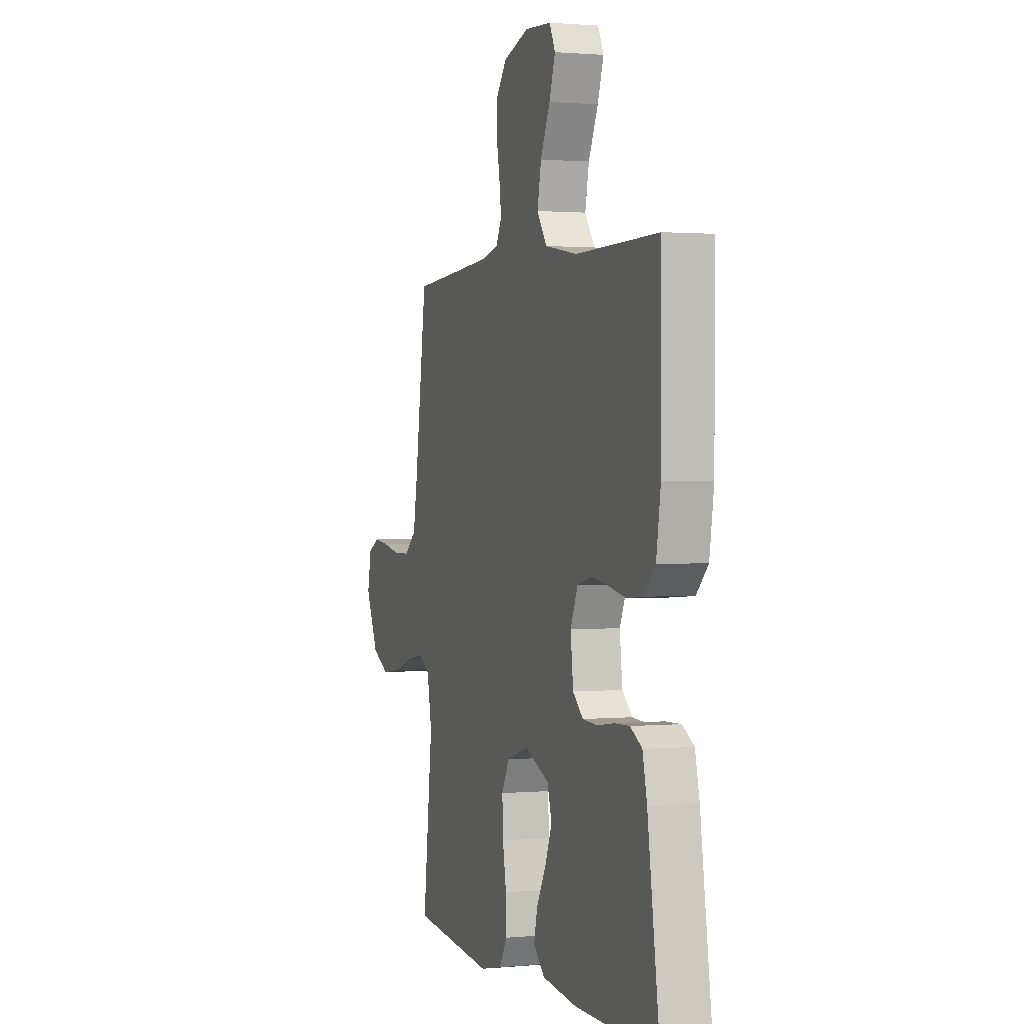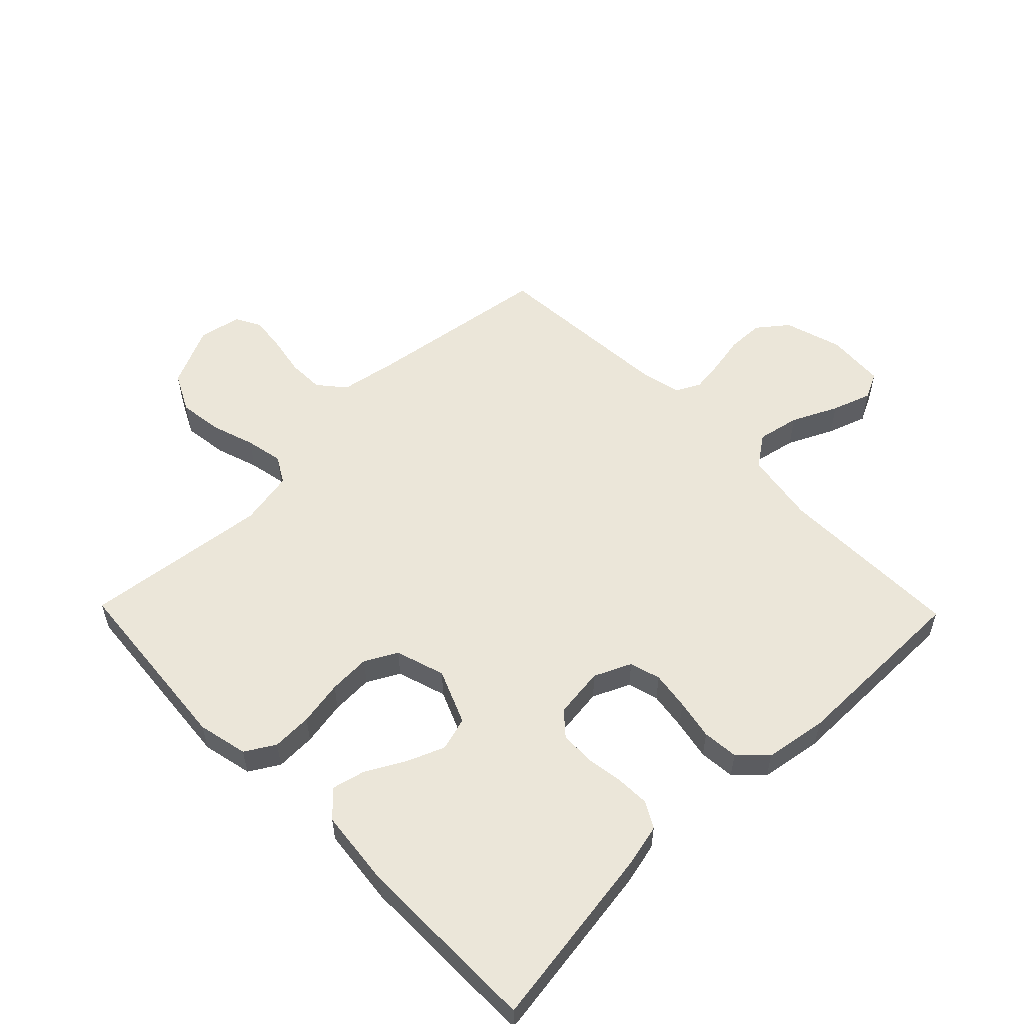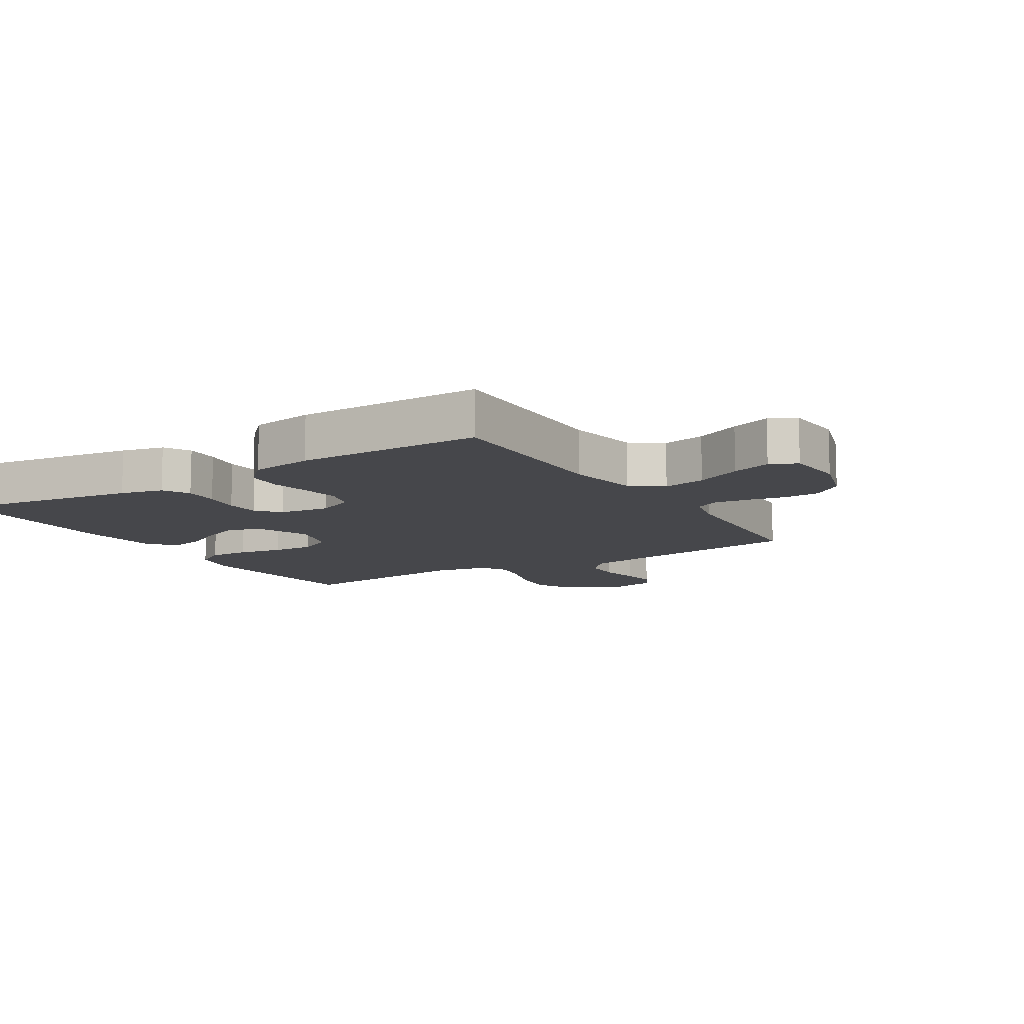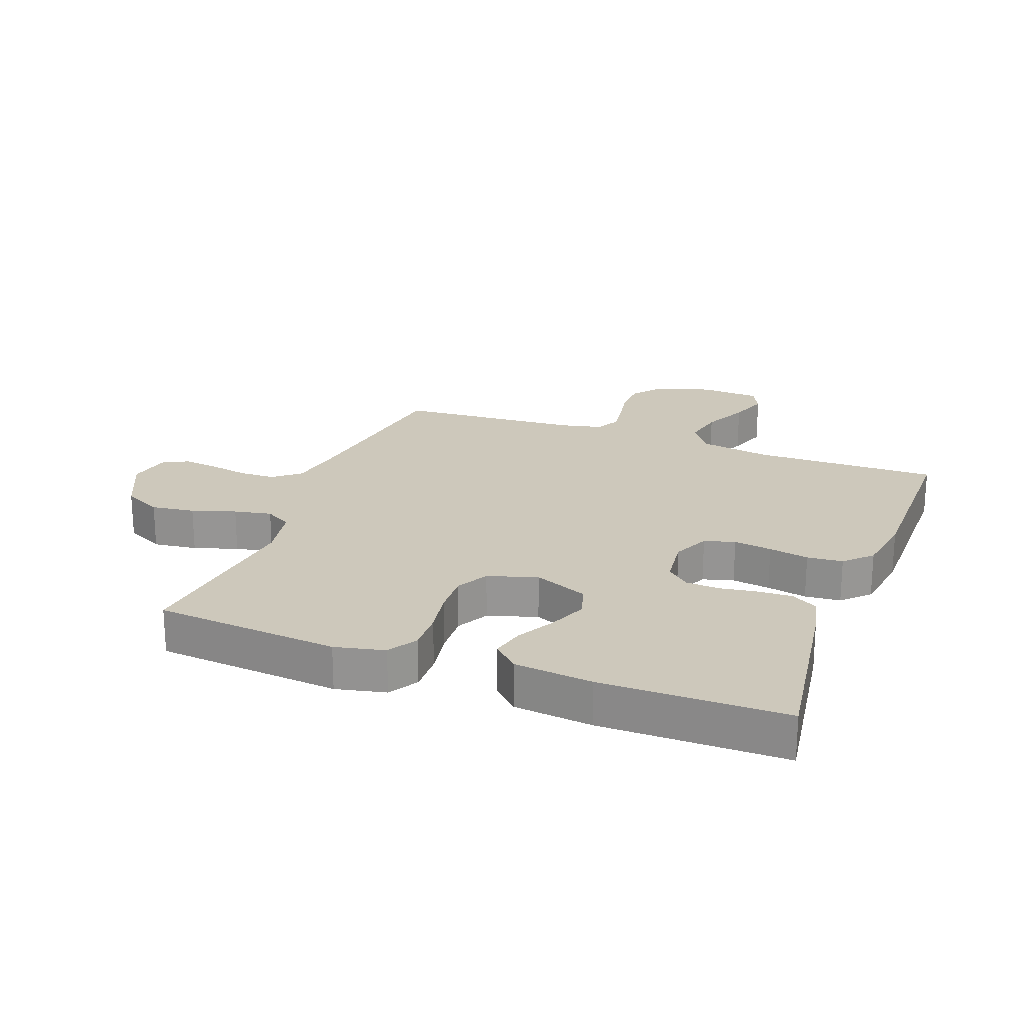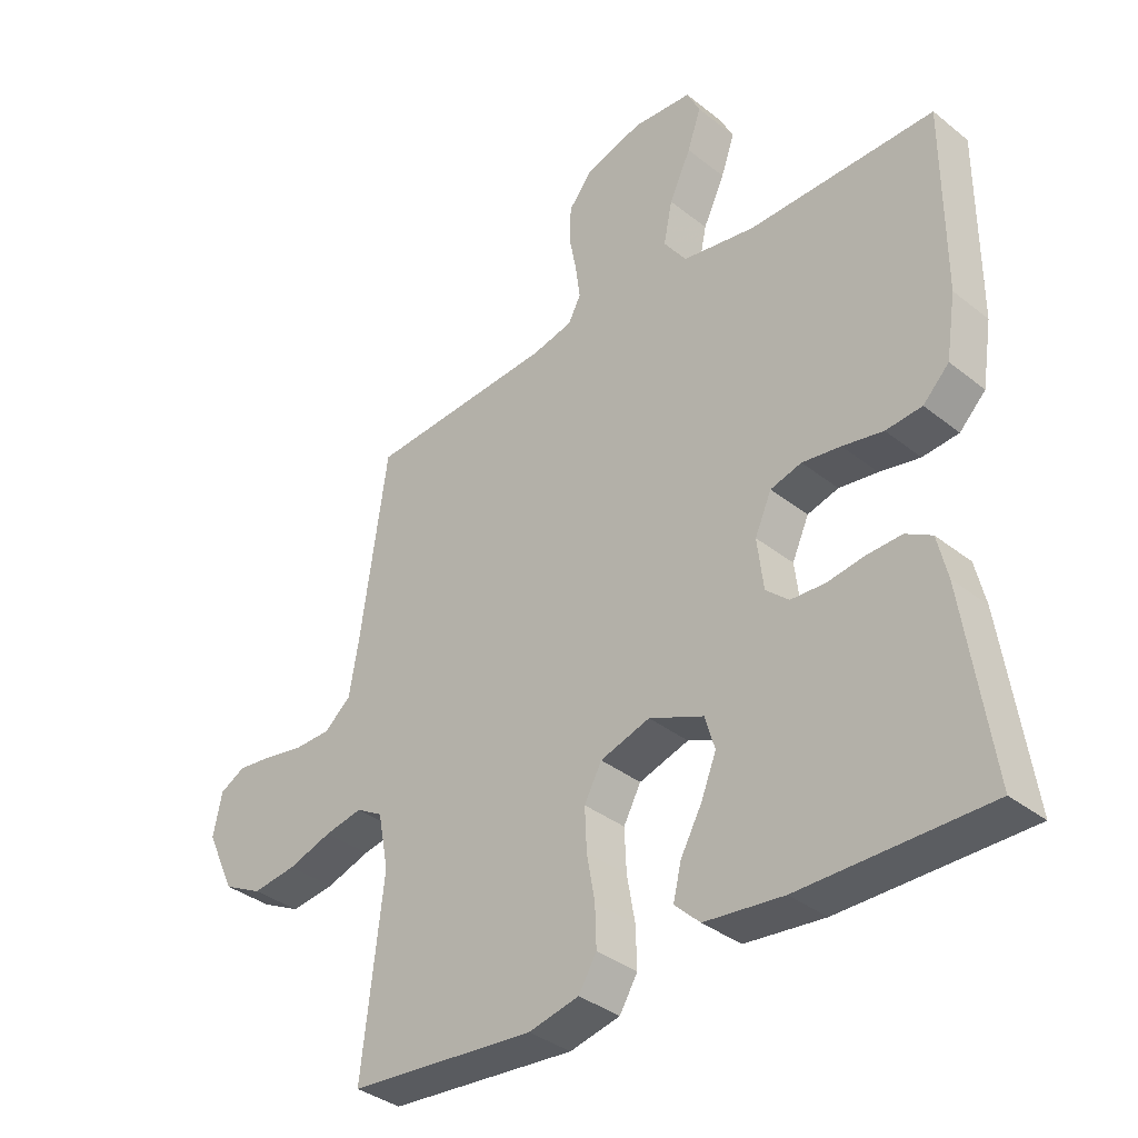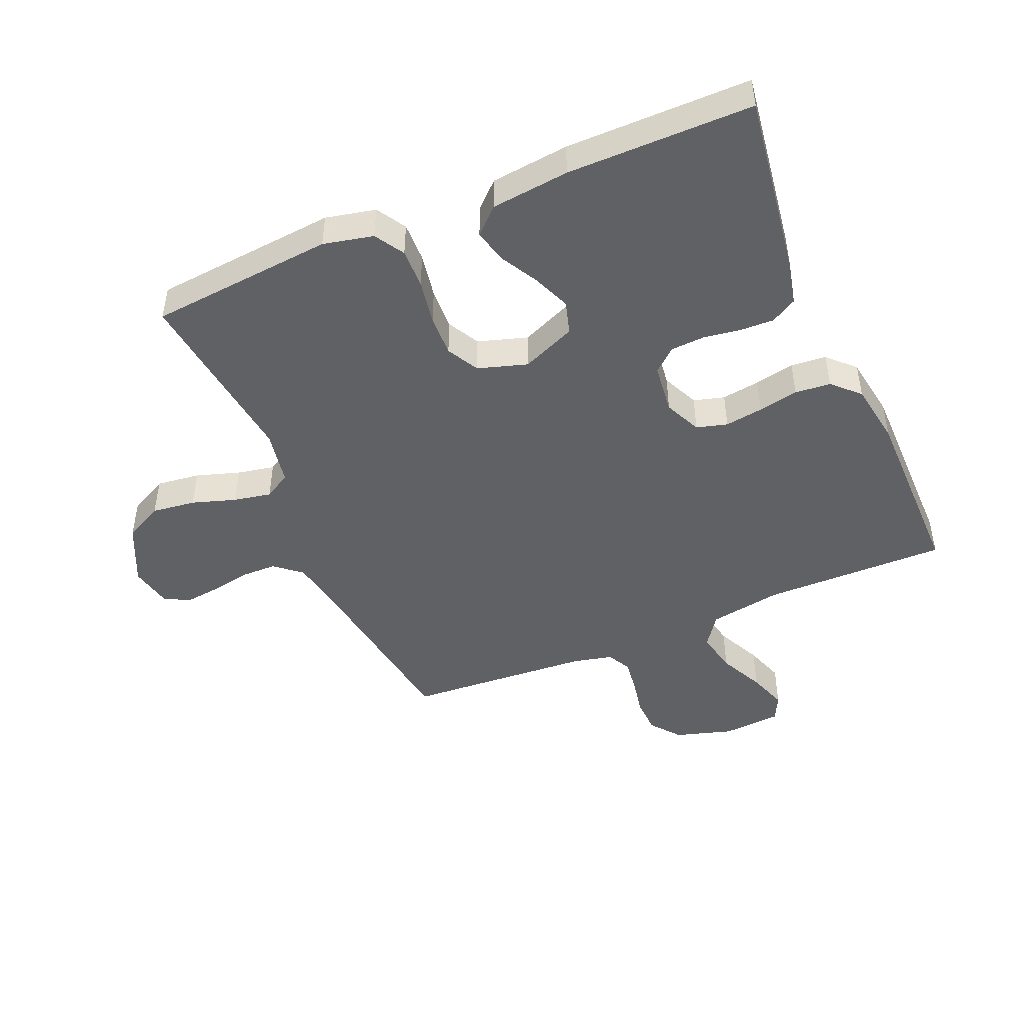
<metadata>
{"format":"obj","ext":"obj","renderer":"f3d","projection":"perspective","resolution":1024,"background":"white","views":[{"elev":1.2,"azim":-108.6,"up":"+Z"},{"elev":55.6,"azim":-134.3,"up":"+Y"},{"elev":-10.7,"azim":-58.3,"up":"+Y"},{"elev":22.0,"azim":-159.4,"up":"+Y"},{"elev":-36.1,"azim":-135.9,"up":"+Z"},{"elev":-46.4,"azim":-156.8,"up":"+Y"}]}
</metadata>
<code>
v 0.5 0.07 -0.5
v 0.2 0.07 -0.527
v 0.119 0.07 -0.509
v 0.09 0.07 -0.461
v 0.092 0.07 -0.396
v 0.105 0.07 -0.323
v 0.108 0.07 -0.255
v 0.08 0.07 -0.203
v 0 0.07 -0.178
v -0.088 0.07 -0.215
v -0.104 0.07 -0.269
v -0.079 0.07 -0.331
v -0.045 0.07 -0.393
v -0.032 0.07 -0.447
v -0.073 0.07 -0.486
v -0.2 0.07 -0.5
v -0.5 0.07 -0.5
v -0.456 0.07 -0.2
v -0.44 0.07 -0.131
v -0.398 0.07 -0.107
v -0.342 0.07 -0.109
v -0.282 0.07 -0.118
v -0.227 0.07 -0.115
v -0.19 0.07 -0.082
v -0.18 0.07 0
v -0.207 0.07 0.06
v -0.257 0.07 0.074
v -0.319 0.07 0.065
v -0.384 0.07 0.052
v -0.442 0.07 0.057
v -0.484 0.07 0.099
v -0.5 0.07 0.2
v -0.5 0.07 0.5
v -0.2 0.07 0.497
v -0.082 0.07 0.517
v -0.046 0.07 0.568
v -0.06 0.07 0.637
v -0.095 0.07 0.711
v -0.117 0.07 0.775
v -0.096 0.07 0.818
v 0 0.07 0.825
v 0.093 0.07 0.797
v 0.131 0.07 0.749
v 0.133 0.07 0.69
v 0.121 0.07 0.628
v 0.114 0.07 0.574
v 0.134 0.07 0.535
v 0.2 0.07 0.52
v 0.5 0.07 0.5
v 0.543 0.07 0.2
v 0.559 0.07 0.109
v 0.602 0.07 0.073
v 0.661 0.07 0.072
v 0.724 0.07 0.084
v 0.782 0.07 0.091
v 0.823 0.07 0.069
v 0.837 0.07 0
v 0.791 0.07 -0.098
v 0.728 0.07 -0.13
v 0.657 0.07 -0.121
v 0.586 0.07 -0.098
v 0.525 0.07 -0.086
v 0.482 0.07 -0.111
v 0.465 0.07 -0.2
v 0.5 0 -0.5
v 0.2 0 -0.527
v 0.119 0 -0.509
v 0.09 0 -0.461
v 0.092 0 -0.396
v 0.105 0 -0.323
v 0.108 0 -0.255
v 0.08 0 -0.203
v 0 0 -0.178
v -0.088 0 -0.215
v -0.104 0 -0.269
v -0.079 0 -0.331
v -0.045 0 -0.393
v -0.032 0 -0.447
v -0.073 0 -0.486
v -0.2 0 -0.5
v -0.5 0 -0.5
v -0.456 0 -0.2
v -0.44 0 -0.131
v -0.398 0 -0.107
v -0.342 0 -0.109
v -0.282 0 -0.118
v -0.227 0 -0.115
v -0.19 0 -0.082
v -0.18 0 0
v -0.207 0 0.06
v -0.257 0 0.074
v -0.319 0 0.065
v -0.384 0 0.052
v -0.442 0 0.057
v -0.484 0 0.099
v -0.5 0 0.2
v -0.5 0 0.5
v -0.2 0 0.497
v -0.082 0 0.517
v -0.046 0 0.568
v -0.06 0 0.637
v -0.095 0 0.711
v -0.117 0 0.775
v -0.096 0 0.818
v 0 0 0.825
v 0.093 0 0.797
v 0.131 0 0.749
v 0.133 0 0.69
v 0.121 0 0.628
v 0.114 0 0.574
v 0.134 0 0.535
v 0.2 0 0.52
v 0.5 0 0.5
v 0.543 0 0.2
v 0.559 0 0.109
v 0.602 0 0.073
v 0.661 0 0.072
v 0.724 0 0.084
v 0.782 0 0.091
v 0.823 0 0.069
v 0.837 0 0
v 0.791 0 -0.098
v 0.728 0 -0.13
v 0.657 0 -0.121
v 0.586 0 -0.098
v 0.525 0 -0.086
v 0.482 0 -0.111
v 0.465 0 -0.2
f 58 59 60 61
f 58 61 62
f 57 58 62
f 56 57 62
f 53 54 55 56
f 52 53 56 62
f 51 52 62 63
f 48 49 50
f 47 48 50 51
f 42 43 44 45
f 42 45 46
f 41 42 46
f 40 41 46
f 37 38 39 40
f 36 37 40 46
f 35 36 46 47
f 31 32 33 34
f 28 29 30 31
f 27 28 31 34
f 26 27 34 35
f 19 20 21 22
f 19 22 23
f 18 19 23
f 17 18 23
f 16 17 23 24
f 12 13 14 15
f 11 12 15 16
f 10 11 16 24
f 3 4 5 6
f 3 6 7
f 64 1 2 3
f 63 64 3 7
f 25 26 35 47
f 9 10 24 25
f 8 9 25 47
f 47 51 63
f 7 8 47 63
f 125 124 123 122
f 126 125 122
f 126 122 121
f 126 121 120
f 120 119 118 117
f 126 120 117 116
f 127 126 116 115
f 114 113 112
f 115 114 112 111
f 109 108 107 106
f 110 109 106
f 110 106 105
f 110 105 104
f 104 103 102 101
f 110 104 101 100
f 111 110 100 99
f 98 97 96 95
f 95 94 93 92
f 98 95 92 91
f 99 98 91 90
f 86 85 84 83
f 87 86 83
f 87 83 82
f 87 82 81
f 88 87 81 80
f 79 78 77 76
f 80 79 76 75
f 88 80 75 74
f 70 69 68 67
f 71 70 67
f 67 66 65 128
f 71 67 128 127
f 111 99 90 89
f 89 88 74 73
f 111 89 73 72
f 127 115 111
f 127 111 72 71
f 1 65 66 2
f 2 66 67 3
f 3 67 68 4
f 4 68 69 5
f 5 69 70 6
f 6 70 71 7
f 7 71 72 8
f 8 72 73 9
f 9 73 74 10
f 10 74 75 11
f 11 75 76 12
f 12 76 77 13
f 13 77 78 14
f 14 78 79 15
f 15 79 80 16
f 16 80 81 17
f 17 81 82 18
f 18 82 83 19
f 19 83 84 20
f 20 84 85 21
f 21 85 86 22
f 22 86 87 23
f 23 87 88 24
f 24 88 89 25
f 25 89 90 26
f 26 90 91 27
f 27 91 92 28
f 28 92 93 29
f 29 93 94 30
f 30 94 95 31
f 31 95 96 32
f 32 96 97 33
f 33 97 98 34
f 34 98 99 35
f 35 99 100 36
f 36 100 101 37
f 37 101 102 38
f 38 102 103 39
f 39 103 104 40
f 40 104 105 41
f 41 105 106 42
f 42 106 107 43
f 43 107 108 44
f 44 108 109 45
f 45 109 110 46
f 46 110 111 47
f 47 111 112 48
f 48 112 113 49
f 49 113 114 50
f 50 114 115 51
f 51 115 116 52
f 52 116 117 53
f 53 117 118 54
f 54 118 119 55
f 55 119 120 56
f 56 120 121 57
f 57 121 122 58
f 58 122 123 59
f 59 123 124 60
f 60 124 125 61
f 61 125 126 62
f 62 126 127 63
f 63 127 128 64
f 64 128 65 1

</code>
